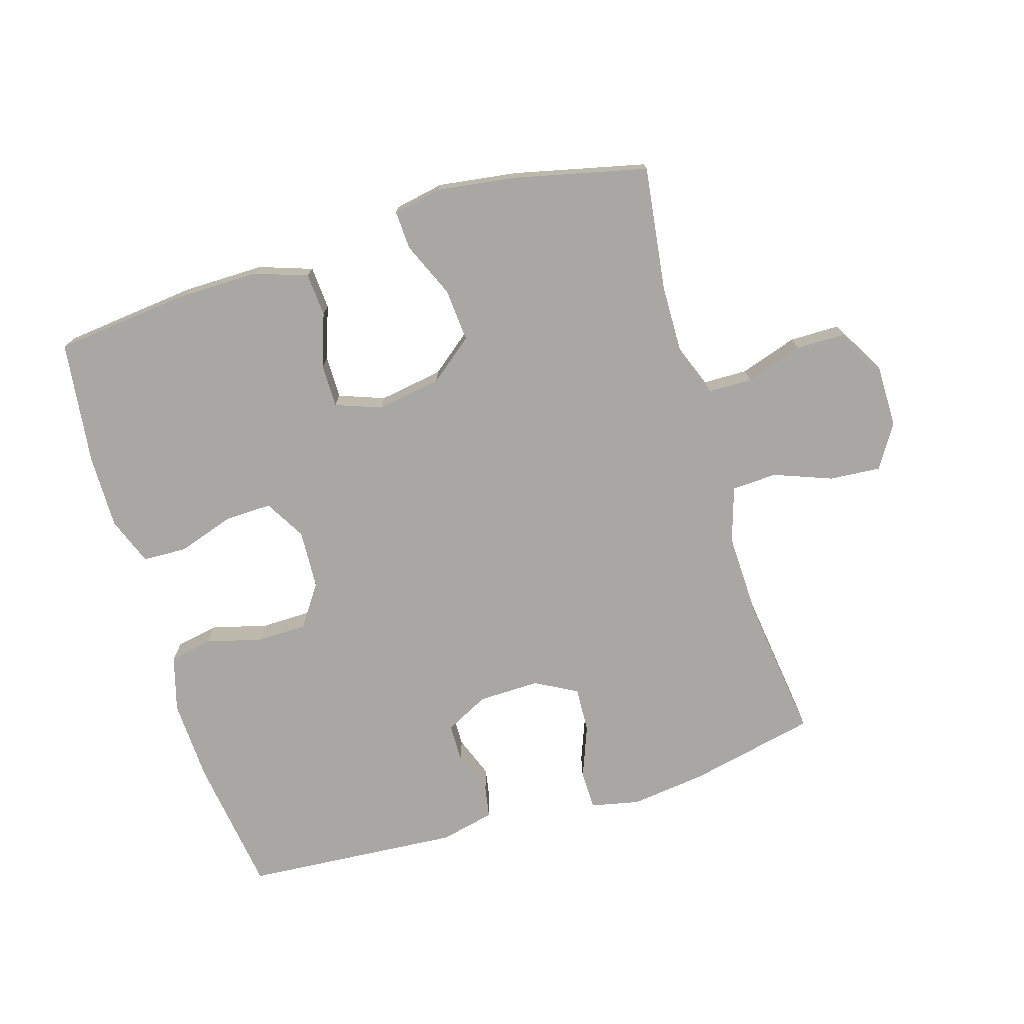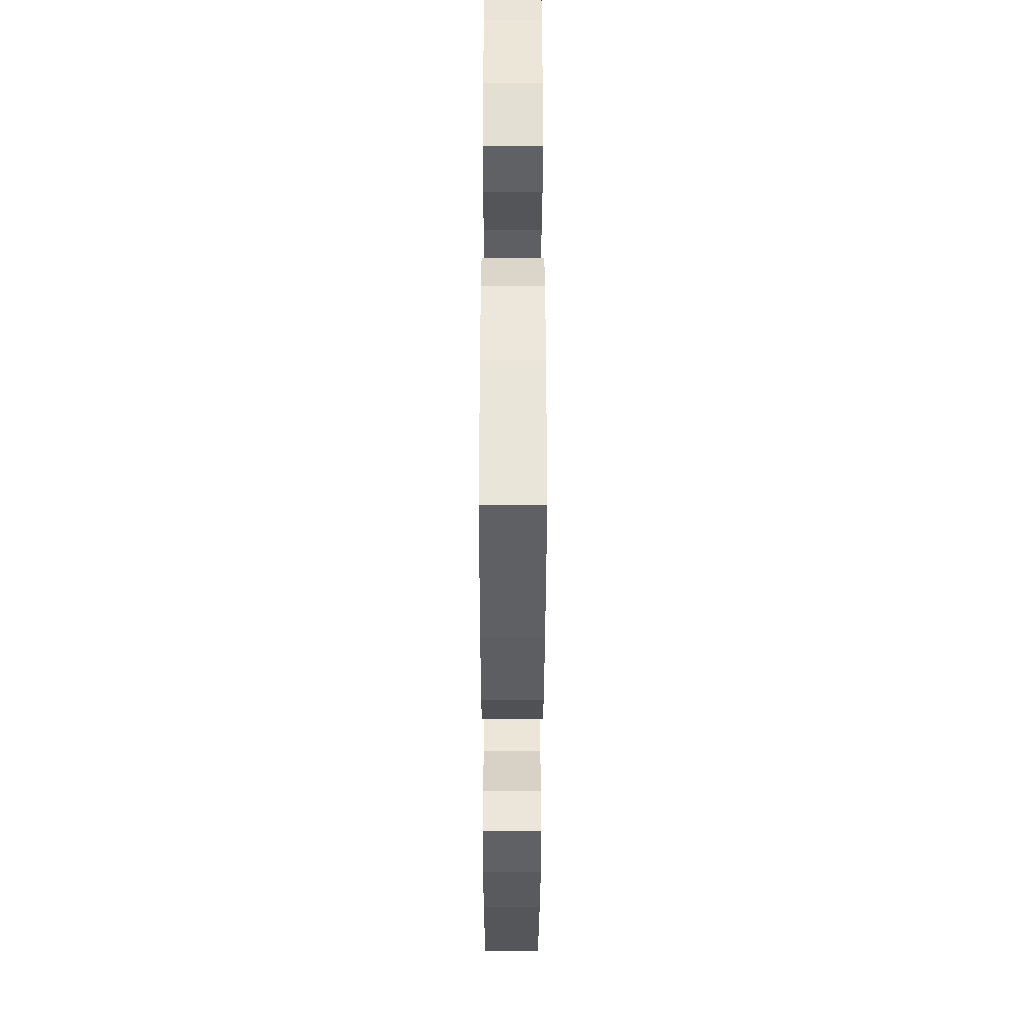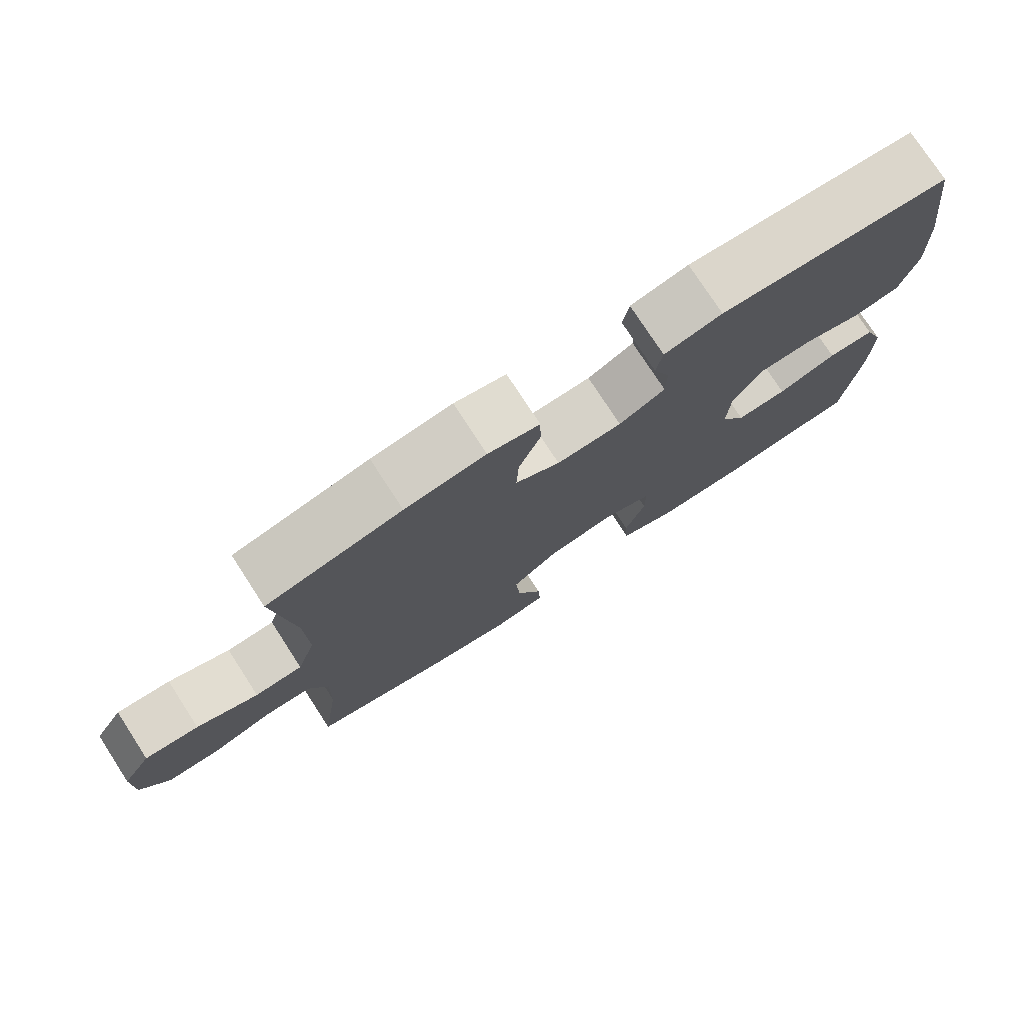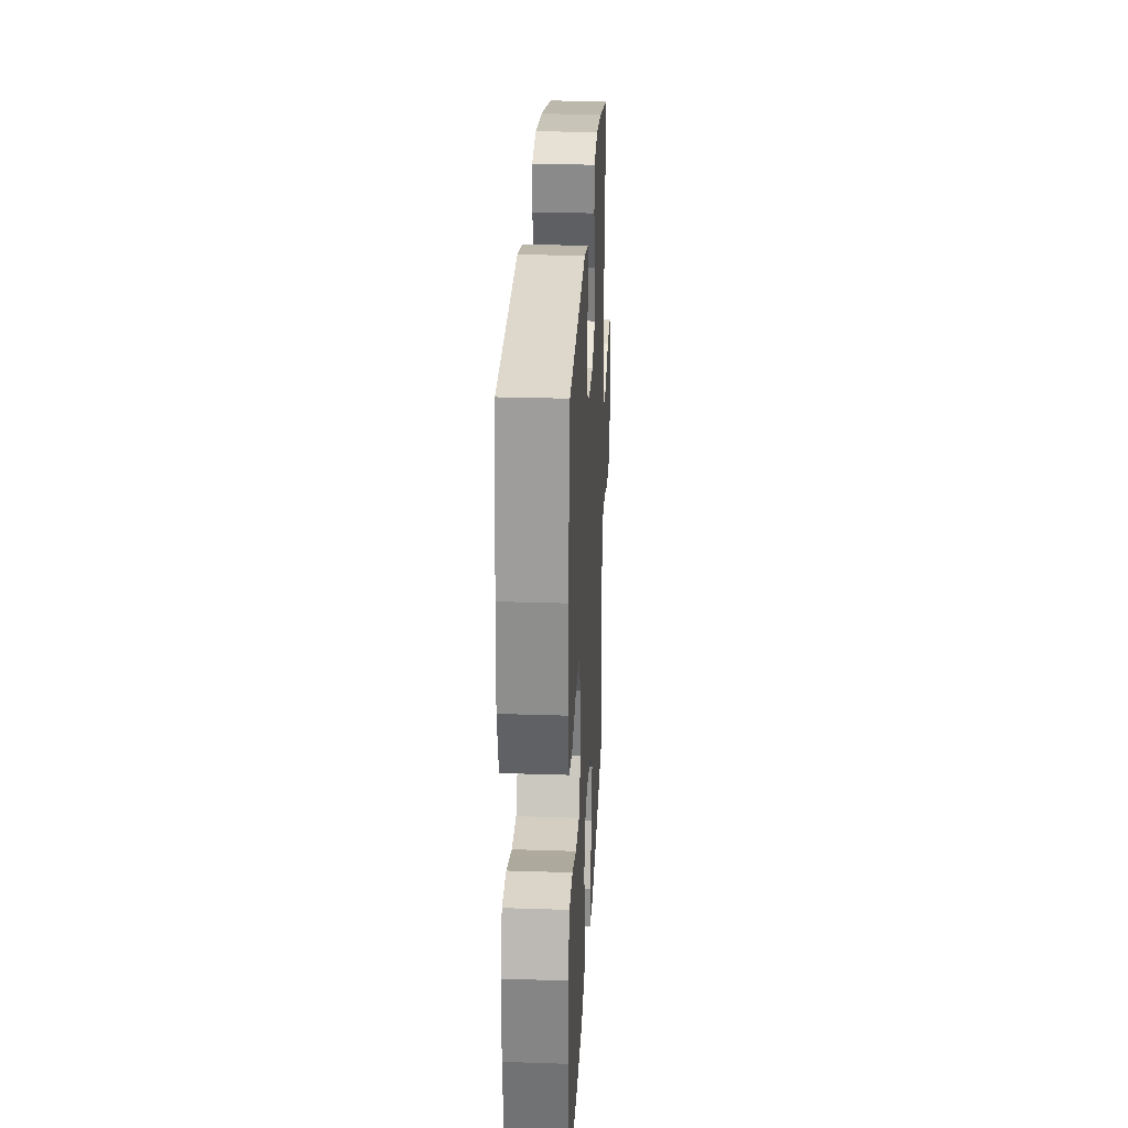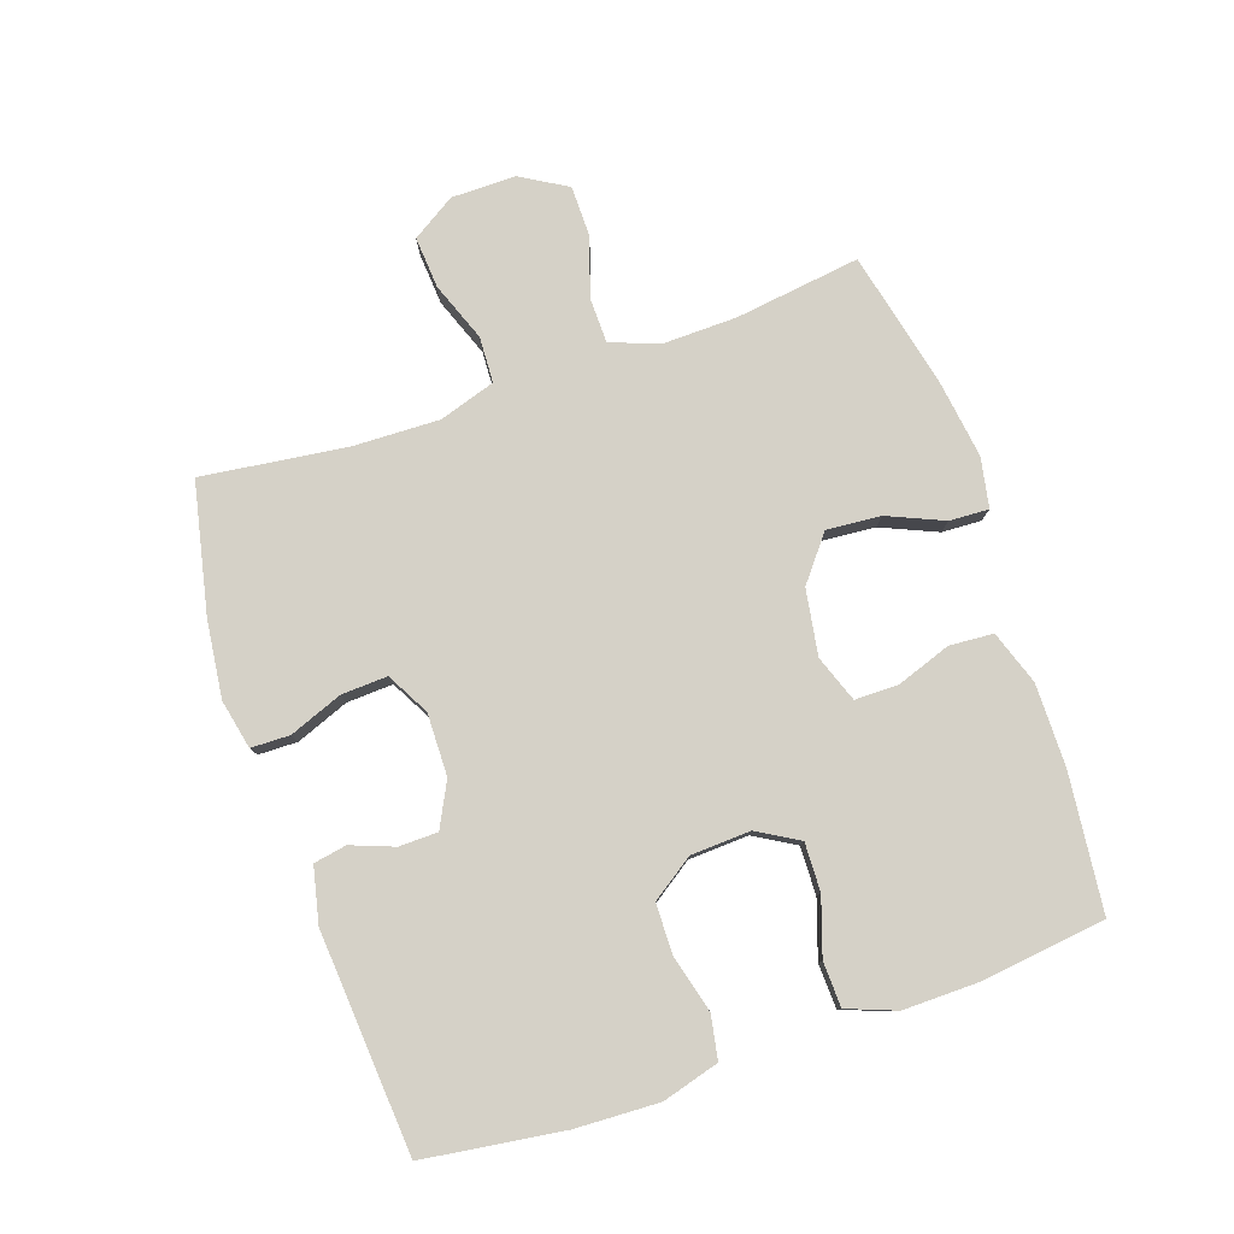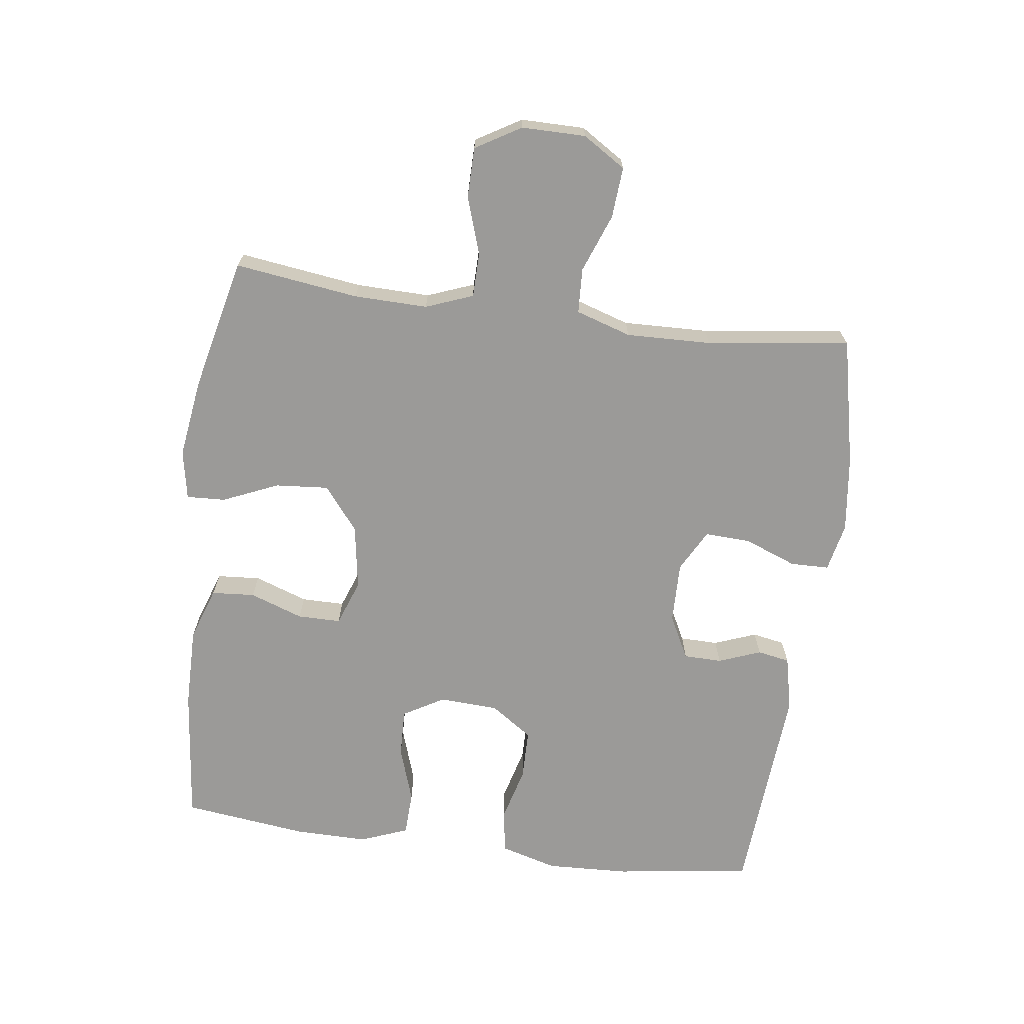
<metadata>
{"format":"obj","ext":"obj","renderer":"f3d","projection":"perspective","resolution":1024,"background":"white","views":[{"elev":-74.6,"azim":-163.1,"up":"+Y"},{"elev":-39.1,"azim":89.9,"up":"+Z"},{"elev":76.5,"azim":-33.0,"up":"+Z"},{"elev":27.1,"azim":92.9,"up":"+Z"},{"elev":79.6,"azim":71.1,"up":"+Y"},{"elev":-69.3,"azim":-97.5,"up":"+Y"}]}
</metadata>
<code>
o path3862
v -0.4287 0.0375 0.2775
v -0.4249 0.0375 0.1437
v -0.4525 0.0375 0.05691
v -0.5233 0.0375 0.05361
v -0.6144 0.0375 0.08809
v -0.6944 0.0375 0.09415
v -0.7369 0.0375 0.02689
v -0.7371 0.0375 -0.07318
v -0.6952 0.0375 -0.1442
v -0.6166 0.0375 -0.1449
v -0.527 0.0375 -0.1154
v -0.4569 0.0375 -0.1165
v -0.4286 0.0375 -0.1904
v -0.4311 0.0375 -0.3059
v -0.4573 0.0375 -0.5
v -0.2488 0.0375 -0.5482
v -0.1254 0.0375 -0.5656
v -0.04814 0.0375 -0.551
v -0.05103 0.0375 -0.49
v -0.08856 0.0375 -0.4031
v -0.0952 0.0375 -0.3199
v -0.02686 0.0375 -0.2656
v 0.07476 0.0375 -0.2493
v 0.1465 0.0375 -0.2756
v 0.1465 0.0375 -0.3434
v 0.1171 0.0375 -0.427
v 0.1219 0.0375 -0.4948
v 0.2049 0.0375 -0.5234
v 0.3321 0.0375 -0.5227
v 0.5446 0.0375 -0.5
v 0.5687 0.0375 -0.3057
v 0.57 0.0375 -0.1898
v 0.5413 0.0375 -0.1147
v 0.4719 0.0375 -0.112
v 0.3844 0.0375 -0.1411
v 0.3094 0.0375 -0.1434
v 0.2724 0.0375 -0.07966
v 0.2771 0.0375 0.01306
v 0.3219 0.0375 0.07845
v 0.4005 0.0375 0.0795
v 0.488 0.0375 0.05638
v 0.5549 0.0375 0.06853
v 0.5798 0.0375 0.1567
v 0.5745 0.0375 0.2868
v 0.5446 0.0375 0.5017
v 0.2047 0.0375 0.5269
v 0.1192 0.0375 0.5076
v 0.11 0.0375 0.4568
v 0.1351 0.0375 0.3904
v 0.134 0.0375 0.3303
v 0.06593 0.0375 0.2956
v -0.03037 0.0375 0.2937
v -0.09617 0.0375 0.3294
v -0.09273 0.0375 0.4011
v -0.06108 0.0375 0.483
v -0.06224 0.0375 0.5436
v -0.1385 0.0375 0.5599
v -0.2575 0.0375 0.5452
v -0.4573 0.0375 0.5017
v -0.4287 -0.0375 0.2775
v -0.4249 -0.0375 0.1437
v -0.4525 -0.0375 0.05691
v -0.5233 -0.0375 0.05361
v -0.6144 -0.0375 0.08809
v -0.6944 -0.0375 0.09415
v -0.7369 -0.0375 0.02689
v -0.7371 -0.0375 -0.07318
v -0.6952 -0.0375 -0.1442
v -0.6166 -0.0375 -0.1449
v -0.527 -0.0375 -0.1154
v -0.4569 -0.0375 -0.1165
v -0.4286 -0.0375 -0.1904
v -0.4311 -0.0375 -0.3059
v -0.4573 -0.0375 -0.5
v -0.2488 -0.0375 -0.5482
v -0.1254 -0.0375 -0.5656
v -0.04814 -0.0375 -0.551
v -0.05103 -0.0375 -0.49
v -0.08856 -0.0375 -0.4031
v -0.0952 -0.0375 -0.3199
v -0.02686 -0.0375 -0.2656
v 0.07476 -0.0375 -0.2493
v 0.1465 -0.0375 -0.2756
v 0.1465 -0.0375 -0.3434
v 0.1171 -0.0375 -0.427
v 0.1219 -0.0375 -0.4948
v 0.2049 -0.0375 -0.5234
v 0.3321 -0.0375 -0.5227
v 0.5446 -0.0375 -0.5
v 0.5687 -0.0375 -0.3057
v 0.57 -0.0375 -0.1898
v 0.5413 -0.0375 -0.1147
v 0.4719 -0.0375 -0.112
v 0.3844 -0.0375 -0.1411
v 0.3094 -0.0375 -0.1434
v 0.2724 -0.0375 -0.07966
v 0.2771 -0.0375 0.01306
v 0.3219 -0.0375 0.07845
v 0.4005 -0.0375 0.0795
v 0.488 -0.0375 0.05638
v 0.5549 -0.0375 0.06853
v 0.5798 -0.0375 0.1567
v 0.5745 -0.0375 0.2868
v 0.5446 -0.0375 0.5017
v 0.2047 -0.0375 0.5269
v 0.1192 -0.0375 0.5076
v 0.11 -0.0375 0.4568
v 0.1351 -0.0375 0.3904
v 0.134 -0.0375 0.3303
v 0.06593 -0.0375 0.2956
v -0.03037 -0.0375 0.2937
v -0.09617 -0.0375 0.3294
v -0.09273 -0.0375 0.4011
v -0.06108 -0.0375 0.483
v -0.06224 -0.0375 0.5436
v -0.1385 -0.0375 0.5599
v -0.2575 -0.0375 0.5452
v -0.4573 -0.0375 0.5017
v -0.2488 0.0375 -0.5482
v -0.1254 0.0375 -0.5656
v -0.04814 0.0375 -0.551
v -0.04814 0.0375 -0.551
v -0.05103 0.0375 -0.49
v 0.1219 0.0375 -0.4948
v 0.1219 0.0375 -0.4948
v 0.2049 0.0375 -0.5234
v 0.3321 0.0375 -0.5227
v -0.4573 0.0375 -0.5
v -0.4573 0.0375 -0.5
v 0.5446 0.0375 -0.5
v 0.5446 0.0375 -0.5
v 0.1171 0.0375 -0.427
v -0.08856 0.0375 -0.4031
v 0.1465 0.0375 -0.3434
v -0.4311 0.0375 -0.3059
v 0.5687 0.0375 -0.3057
v -0.0952 0.0375 -0.3199
v 0.1465 0.0375 -0.2756
v 0.1465 0.0375 -0.2756
v -0.02686 0.0375 -0.2656
v -0.4286 0.0375 -0.1904
v 0.57 0.0375 -0.1898
v 0.07476 0.0375 -0.2493
v -0.4569 0.0375 -0.1165
v -0.4569 0.0375 -0.1165
v 0.3844 0.0375 -0.1411
v 0.3094 0.0375 -0.1434
v 0.3094 0.0375 -0.1434
v 0.5413 0.0375 -0.1147
v 0.5413 0.0375 -0.1147
v -0.6952 0.0375 -0.1442
v -0.6166 0.0375 -0.1449
v -0.527 0.0375 -0.1154
v -0.7371 0.0375 -0.07318
v 0.2724 0.0375 -0.07966
v 0.4719 0.0375 -0.112
v 0.2771 0.0375 0.01306
v -0.7369 0.0375 0.02689
v 0.3219 0.0375 0.07845
v -0.6944 0.0375 0.09415
v -0.6944 0.0375 0.09415
v -0.6144 0.0375 0.08809
v -0.5233 0.0375 0.05361
v -0.4525 0.0375 0.05691
v -0.4525 0.0375 0.05691
v 0.4005 0.0375 0.0795
v 0.488 0.0375 0.05638
v 0.5549 0.0375 0.06853
v 0.5549 0.0375 0.06853
v -0.4249 0.0375 0.1437
v 0.5798 0.0375 0.1567
v -0.4287 0.0375 0.2775
v 0.5745 0.0375 0.2868
v 0.06593 0.0375 0.2956
v -0.03037 0.0375 0.2937
v -0.09617 0.0375 0.3294
v -0.09617 0.0375 0.3294
v 0.134 0.0375 0.3303
v 0.134 0.0375 0.3303
v -0.09273 0.0375 0.4011
v 0.1351 0.0375 0.3904
v 0.11 0.0375 0.4568
v -0.06108 0.0375 0.483
v 0.1192 0.0375 0.5076
v 0.1192 0.0375 0.5076
v -0.4573 0.0375 0.5017
v -0.4573 0.0375 0.5017
v 0.5446 0.0375 0.5017
v 0.5446 0.0375 0.5017
v -0.06224 0.0375 0.5436
v -0.06224 0.0375 0.5436
v 0.2047 0.0375 0.5269
v -0.2575 0.0375 0.5452
v -0.1385 0.0375 0.5599
v -0.2488 -0.0375 -0.5482
v -0.1254 -0.0375 -0.5656
v -0.04814 -0.0375 -0.551
v -0.04814 -0.0375 -0.551
v -0.05103 -0.0375 -0.49
v 0.1219 -0.0375 -0.4948
v 0.1219 -0.0375 -0.4948
v 0.2049 -0.0375 -0.5234
v 0.3321 -0.0375 -0.5227
v -0.4573 -0.0375 -0.5
v -0.4573 -0.0375 -0.5
v 0.5446 -0.0375 -0.5
v 0.5446 -0.0375 -0.5
v 0.1171 -0.0375 -0.427
v -0.08856 -0.0375 -0.4031
v 0.1465 -0.0375 -0.3434
v -0.4311 -0.0375 -0.3059
v 0.5687 -0.0375 -0.3057
v -0.0952 -0.0375 -0.3199
v 0.1465 -0.0375 -0.2756
v 0.1465 -0.0375 -0.2756
v -0.02686 -0.0375 -0.2656
v -0.4286 -0.0375 -0.1904
v 0.57 -0.0375 -0.1898
v 0.07476 -0.0375 -0.2493
v -0.4569 -0.0375 -0.1165
v -0.4569 -0.0375 -0.1165
v 0.3844 -0.0375 -0.1411
v 0.3094 -0.0375 -0.1434
v 0.3094 -0.0375 -0.1434
v 0.5413 -0.0375 -0.1147
v 0.5413 -0.0375 -0.1147
v -0.6952 -0.0375 -0.1442
v -0.6166 -0.0375 -0.1449
v -0.527 -0.0375 -0.1154
v -0.7371 -0.0375 -0.07318
v 0.2724 -0.0375 -0.07966
v 0.4719 -0.0375 -0.112
v 0.2771 -0.0375 0.01306
v -0.7369 -0.0375 0.02689
v 0.3219 -0.0375 0.07845
v -0.6944 -0.0375 0.09415
v -0.6944 -0.0375 0.09415
v -0.6144 -0.0375 0.08809
v -0.5233 -0.0375 0.05361
v -0.4525 -0.0375 0.05691
v -0.4525 -0.0375 0.05691
v 0.4005 -0.0375 0.0795
v 0.488 -0.0375 0.05638
v 0.5549 -0.0375 0.06853
v 0.5549 -0.0375 0.06853
v -0.4249 -0.0375 0.1437
v 0.5798 -0.0375 0.1567
v -0.4287 -0.0375 0.2775
v 0.5745 -0.0375 0.2868
v 0.06593 -0.0375 0.2956
v -0.03037 -0.0375 0.2937
v -0.09617 -0.0375 0.3294
v -0.09617 -0.0375 0.3294
v 0.134 -0.0375 0.3303
v 0.134 -0.0375 0.3303
v -0.09273 -0.0375 0.4011
v 0.1351 -0.0375 0.3904
v 0.11 -0.0375 0.4568
v -0.06108 -0.0375 0.483
v 0.1192 -0.0375 0.5076
v 0.1192 -0.0375 0.5076
v -0.4573 -0.0375 0.5017
v -0.4573 -0.0375 0.5017
v 0.5446 -0.0375 0.5017
v 0.5446 -0.0375 0.5017
v -0.06224 -0.0375 0.5436
v -0.06224 -0.0375 0.5436
v 0.2047 -0.0375 0.5269
v -0.2575 -0.0375 0.5452
v -0.1385 -0.0375 0.5599
f 269 256 270
f 247 243 244
f 219 233 251
f 246 252 248
f 229 220 239
f 197 199 196
f 212 218 222
f 246 251 252
f 196 209 195
f 213 195 209
f 203 210 202
f 212 222 203
f 250 235 254
f 195 213 211
f 216 219 251
f 200 202 208
f 217 213 216
f 210 223 214
f 211 213 217
f 217 216 220
f 249 242 247
f 249 235 242
f 242 243 247
f 254 235 249
f 252 256 269
f 208 202 210
f 235 250 233
f 257 268 258
f 195 211 204
f 238 228 239
f 214 223 231
f 232 218 225
f 223 203 222
f 214 231 219
f 209 196 199
f 254 249 257
f 210 203 223
f 206 212 203
f 234 230 238
f 239 220 240
f 228 238 230
f 220 216 240
f 227 228 230
f 228 229 239
f 240 216 246
f 262 248 269
f 246 216 251
f 233 219 231
f 259 270 256
f 251 233 250
f 257 249 268
f 266 270 259
f 258 268 260
f 268 249 264
f 236 234 238
f 222 218 232
f 248 252 269
f 16 17 76 75
f 17 122 198 76
f 18 19 78 77
f 125 28 87 201
f 28 29 88 87
f 129 16 75 205
f 29 131 207 88
f 26 27 86 85
f 19 20 79 78
f 25 26 85 84
f 14 15 74 73
f 30 31 90 89
f 20 21 80 79
f 139 25 84 215
f 21 22 81 80
f 13 14 73 72
f 31 32 91 90
f 23 24 83 82
f 22 23 82 81
f 145 13 72 221
f 35 148 224 94
f 32 150 226 91
f 9 10 69 68
f 10 11 70 69
f 8 9 68 67
f 36 37 96 95
f 34 35 94 93
f 33 34 93 92
f 11 12 71 70
f 37 38 97 96
f 7 8 67 66
f 38 39 98 97
f 161 7 66 237
f 5 6 65 64
f 4 5 64 63
f 165 4 63 241
f 40 41 100 99
f 41 169 245 100
f 2 3 62 61
f 42 43 102 101
f 39 40 99 98
f 1 2 61 60
f 43 44 103 102
f 51 52 111 110
f 52 177 253 111
f 179 51 110 255
f 53 54 113 112
f 49 50 109 108
f 48 49 108 107
f 54 55 114 113
f 185 48 107 261
f 187 1 60 263
f 44 189 265 103
f 55 191 267 114
f 46 47 106 105
f 45 46 105 104
f 58 59 118 117
f 57 58 117 116
f 56 57 116 115
f 193 194 180
f 171 168 167
f 143 175 157
f 170 172 176
f 153 163 144
f 121 120 123
f 136 146 142
f 170 176 175
f 120 119 133
f 137 133 119
f 127 126 134
f 136 127 146
f 174 178 159
f 119 135 137
f 140 175 143
f 124 132 126
f 141 140 137
f 134 138 147
f 135 141 137
f 141 144 140
f 173 171 166
f 173 166 159
f 166 171 167
f 178 173 159
f 176 193 180
f 132 134 126
f 159 157 174
f 181 182 192
f 119 128 135
f 162 163 152
f 138 155 147
f 156 149 142
f 147 146 127
f 138 143 155
f 133 123 120
f 178 181 173
f 134 147 127
f 130 127 136
f 158 162 154
f 163 164 144
f 152 154 162
f 144 164 140
f 151 154 152
f 152 163 153
f 164 170 140
f 186 193 172
f 170 175 140
f 157 155 143
f 183 180 194
f 175 174 157
f 181 192 173
f 190 183 194
f 182 184 192
f 192 188 173
f 160 162 158
f 146 156 142
f 172 193 176

</code>
